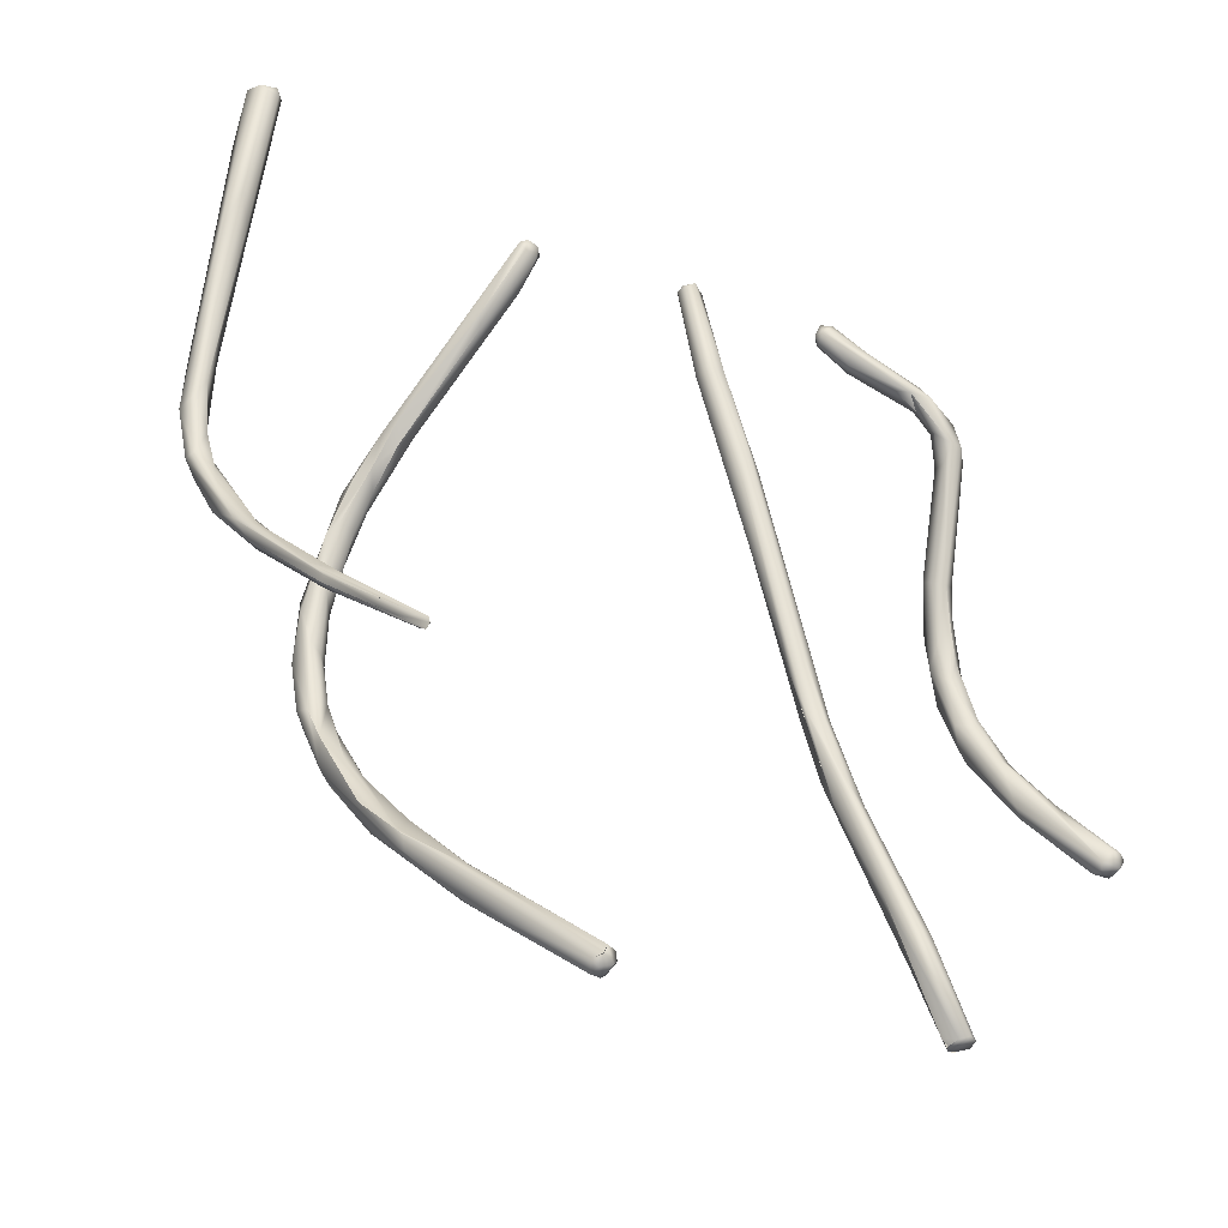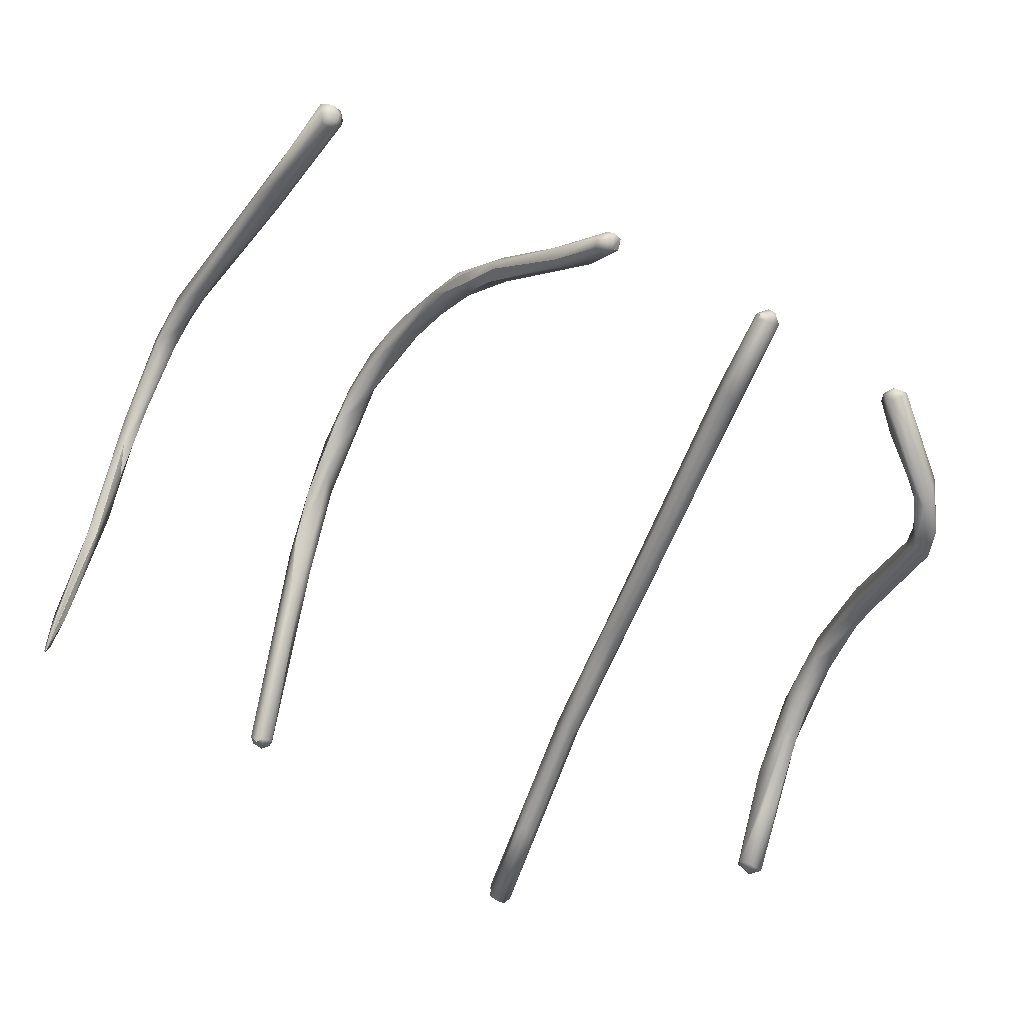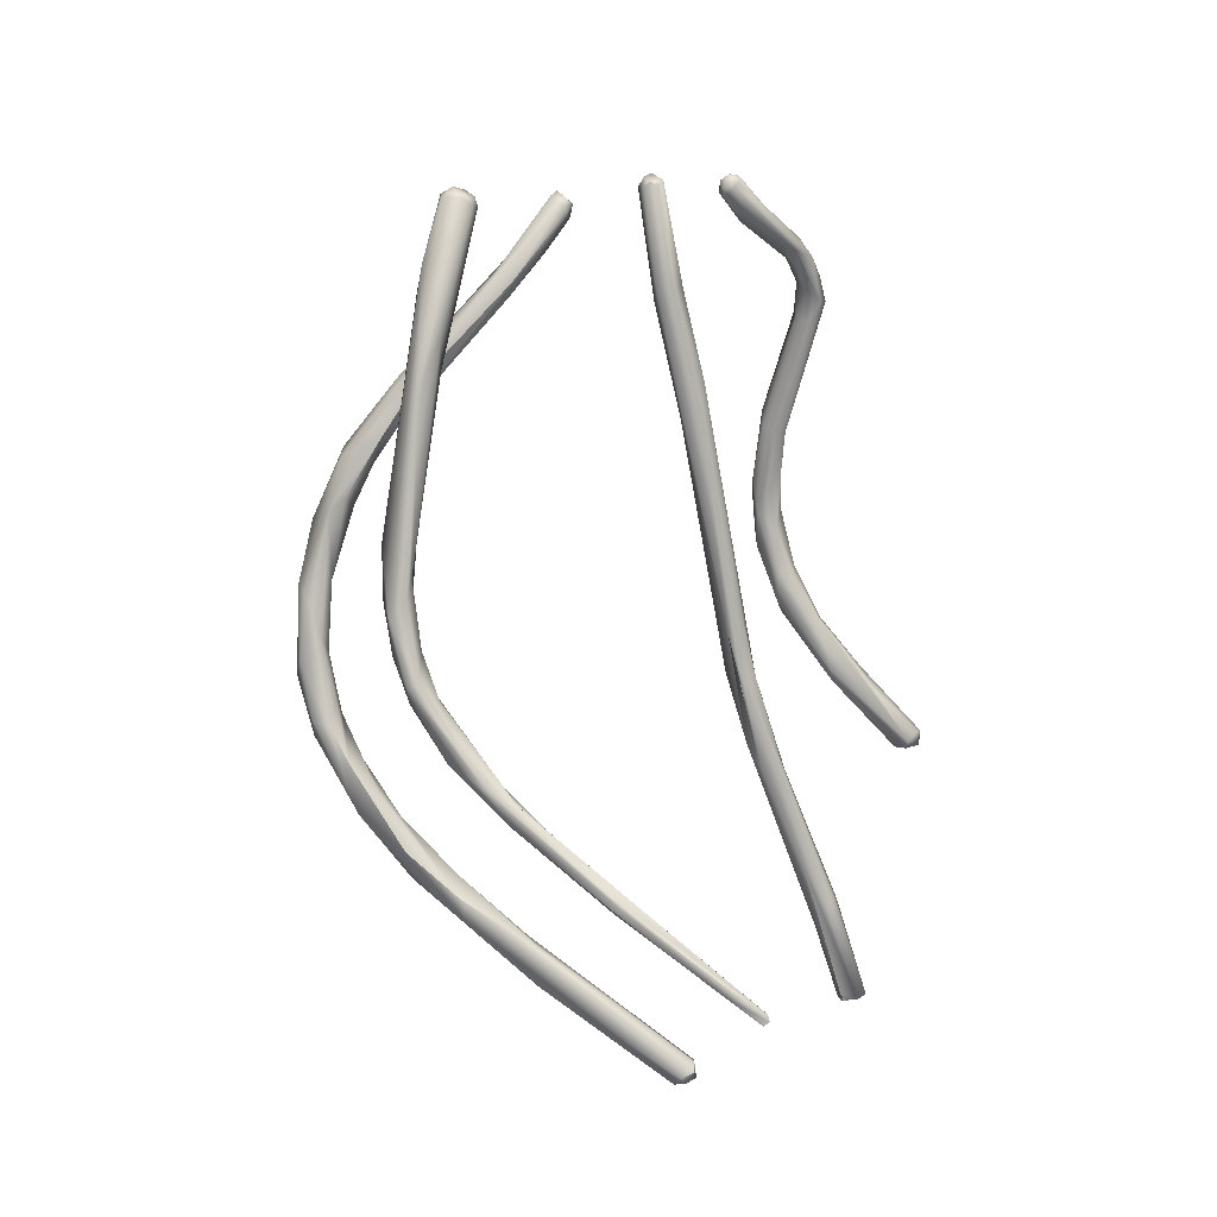
<metadata>
{"format":"obj","ext":"obj","renderer":"f3d","projection":"perspective","resolution":1024,"background":"white","views":[{"elev":-28.7,"azim":-45.8,"up":"+Z"},{"elev":-50.9,"azim":-31.5,"up":"+Y"},{"elev":5.2,"azim":-75.3,"up":"+Z"}]}
</metadata>
<code>
o FJ2237.obj_grp1.974
v 1.132 -0.6094 3.656
v 1.134 -0.6105 3.657
v 1.132 -0.6128 3.655
v 1.133 -0.6139 3.654
v 1.133 -0.6086 3.633
v 1.131 -0.6053 3.624
v 1.132 -0.6057 3.645
v 1.136 -0.612 3.657
v 1.136 -0.6092 3.656
v 1.134 -0.6082 3.656
v 1.135 -0.6138 3.656
v 1.135 -0.6142 3.654
v 1.137 -0.6125 3.655
v 1.135 -0.6039 3.64
v 1.137 -0.6043 3.635
v 1.135 -0.6077 3.627
v 1.131 -0.5986 3.599
v 1.132 -0.6035 3.593
v 1.129 -0.6005 3.587
v 1.13 -0.6033 3.589
v 1.134 -0.6043 3.605
v 1.132 -0.5986 3.589
v 1.131 -0.6003 3.58
v 1.129 -0.6056 3.576
v 1.132 -0.6052 3.581
v 1.129 -0.6035 3.575
v 1.131 -0.6034 3.572
v 1.132 -0.6086 3.572
v 1.13 -0.6123 3.565
v 1.131 -0.6102 3.562
v 1.13 -0.6168 3.558
v 1.132 -0.6217 3.556
v 1.131 -0.6205 3.553
v 1.133 -0.6394 3.539
v 1.138 -0.6103 3.655
v 1.137 -0.6059 3.625
v 1.137 -0.6042 3.626
v 1.134 -0.6046 3.607
v 1.134 -0.5997 3.602
v 1.134 -0.601 3.585
v 1.134 -0.6025 3.583
v 1.134 -0.6052 3.576
v 1.134 -0.605 3.576
v 1.133 -0.6072 3.572
v 1.134 -0.6116 3.562
v 1.134 -0.6141 3.563
v 1.135 -0.6275 3.55
v 1.134 -0.6141 3.563
v 1.135 -0.6275 3.55
v 1.133 -0.6202 3.552
v 1.136 -0.6353 3.542
v 1.133 -0.6354 3.543
v 1.133 -0.6355 3.543
v 1.135 -0.6394 3.541
v 1.132 -0.622 3.555
v 1.134 -0.6377 3.538
v 1.135 -0.6394 3.541
v 1.133 -0.6376 3.539
v 1.133 -0.6376 3.539
v 1.134 -0.6631 3.52
v 1.134 -0.6614 3.521
v 1.133 -0.6572 3.527
v 1.133 -0.6562 3.526
v 1.134 -0.6625 3.523
v 1.134 -0.6637 3.522
v 1.134 -0.6642 3.521
v 1.135 -0.6629 3.521
v 1.134 -0.6637 3.523
v 1.135 -0.6569 3.526
v 1.135 -0.6569 3.526
v 1.134 -0.6637 3.523
v 1.134 -0.6633 3.521
v 1.134 -0.6633 3.521
v 1.134 -0.6641 3.521
v 1.134 -0.6633 3.521
v 1.189 -0.5633 3.584
v 1.19 -0.5658 3.576
v 1.19 -0.5611 3.587
v 1.188 -0.562 3.572
v 1.188 -0.5679 3.56
v 1.188 -0.5644 3.561
v 1.189 -0.5716 3.545
v 1.195 -0.5786 3.622
v 1.193 -0.5722 3.612
v 1.195 -0.5762 3.614
v 1.204 -0.609 3.658
v 1.196 -0.5826 3.624
v 1.197 -0.579 3.626
v 1.201 -0.5961 3.644
v 1.193 -0.5687 3.61
v 1.193 -0.5722 3.612
v 1.196 -0.5685 3.613
v 1.198 -0.5806 3.619
v 1.196 -0.5826 3.624
v 1.195 -0.5762 3.614
v 1.191 -0.567 3.6
v 1.192 -0.5699 3.603
v 1.191 -0.567 3.601
v 1.193 -0.563 3.599
v 1.196 -0.5705 3.601
v 1.192 -0.5671 3.587
v 1.195 -0.5672 3.591
v 1.194 -0.5612 3.591
v 1.193 -0.5599 3.577
v 1.192 -0.5664 3.574
v 1.191 -0.5604 3.569
v 1.191 -0.5683 3.564
v 1.192 -0.5613 3.565
v 1.191 -0.5637 3.558
v 1.189 -0.5716 3.553
v 1.189 -0.5714 3.553
v 1.191 -0.5769 3.547
v 1.193 -0.5681 3.549
v 1.191 -0.5727 3.542
v 1.191 -0.5725 3.542
v 1.19 -0.5822 3.536
v 1.193 -0.5804 3.542
v 1.192 -0.592 3.527
v 1.192 -0.5932 3.523
v 1.193 -0.5825 3.53
v 1.205 -0.6068 3.66
v 1.205 -0.6103 3.659
v 1.204 -0.6101 3.657
v 1.202 -0.5995 3.641
v 1.201 -0.6003 3.643
v 1.201 -0.6003 3.643
v 1.207 -0.6052 3.649
v 1.198 -0.5806 3.619
v 1.2 -0.5745 3.62
v 1.197 -0.5666 3.608
v 1.197 -0.5742 3.61
v 1.198 -0.5709 3.607
v 1.196 -0.5633 3.596
v 1.197 -0.5664 3.596
v 1.198 -0.5709 3.607
v 1.197 -0.5664 3.596
v 1.195 -0.5644 3.584
v 1.194 -0.565 3.572
v 1.194 -0.564 3.564
v 1.193 -0.5688 3.562
v 1.194 -0.5704 3.556
v 1.195 -0.5705 3.549
v 1.196 -0.581 3.538
v 1.196 -0.5836 3.53
v 1.195 -0.591 3.531
v 1.192 -0.5931 3.526
v 1.198 -0.6036 3.512
v 1.196 -0.6065 3.51
v 1.196 -0.6068 3.517
v 1.2 -0.6338 3.493
v 1.207 -0.6077 3.661
v 1.209 -0.607 3.66
v 1.209 -0.6068 3.66
v 1.208 -0.6105 3.658
v 1.208 -0.6099 3.656
v 1.206 -0.6 3.651
v 1.201 -0.5812 3.622
v 1.2 -0.5743 3.616
v 1.207 -0.5988 3.646
v 1.2 -0.5743 3.616
v 1.198 -0.604 3.519
v 1.199 -0.5972 3.522
v 1.199 -0.5972 3.522
v 1.201 -0.6086 3.51
v 1.209 -0.6087 3.658
v 1.21 -0.6087 3.658
v 1.21 -0.6076 3.659
v 1.21 -0.6076 3.659
v 1.209 -0.606 3.658
v 1.207 -0.5988 3.646
v 1.206 -0.6332 3.493
v 1.202 -0.6319 3.491
v 1.201 -0.6359 3.494
v 1.202 -0.6358 3.496
v 1.205 -0.6351 3.495
v 1.202 -0.6357 3.494
v 1.204 -0.6359 3.492
v 1.202 -0.6345 3.492
v 1.205 -0.6352 3.493
v 1.204 -0.6326 3.491
v 1.205 -0.6324 3.492
v 1.246 -0.6187 3.665
v 1.248 -0.6159 3.667
v 1.245 -0.6165 3.665
v 1.247 -0.6146 3.666
v 1.245 -0.6151 3.664
v 1.245 -0.6178 3.664
v 1.245 -0.6165 3.665
v 1.247 -0.6133 3.664
v 1.248 -0.6203 3.644
v 1.248 -0.6169 3.643
v 1.25 -0.6139 3.665
v 1.25 -0.6172 3.665
v 1.252 -0.6216 3.644
v 1.256 -0.6205 3.636
v 1.253 -0.6254 3.615
v 1.254 -0.6168 3.642
v 1.252 -0.6157 3.641
v 1.255 -0.6205 3.617
v 1.254 -0.6257 3.624
v 1.257 -0.6203 3.621
v 1.258 -0.6257 3.619
v 1.262 -0.6319 3.576
v 1.261 -0.6293 3.572
v 1.262 -0.6317 3.564
v 1.266 -0.6278 3.563
v 1.266 -0.6324 3.548
v 1.267 -0.6339 3.562
v 1.269 -0.6311 3.563
v 1.261 -0.6293 3.572
v 1.268 -0.6287 3.565
v 1.265 -0.6357 3.543
v 1.265 -0.6347 3.562
v 1.269 -0.644 3.523
v 1.27 -0.6398 3.543
v 1.267 -0.6388 3.546
v 1.27 -0.6348 3.54
v 1.271 -0.6371 3.544
v 1.271 -0.6373 3.543
v 1.273 -0.6459 3.509
v 1.272 -0.65 3.516
v 1.271 -0.6491 3.513
v 1.281 -0.6247 3.668
v 1.282 -0.6228 3.667
v 1.281 -0.6271 3.666
v 1.28 -0.6239 3.665
v 1.28 -0.6262 3.665
v 1.281 -0.6241 3.663
v 1.283 -0.6266 3.668
v 1.286 -0.6279 3.659
v 1.276 -0.6453 3.516
v 1.276 -0.6466 3.507
v 1.275 -0.6504 3.514
v 1.276 -0.6466 3.507
v 1.277 -0.6564 3.493
v 1.284 -0.6244 3.669
v 1.284 -0.6223 3.667
v 1.289 -0.6307 3.662
v 1.282 -0.6222 3.665
v 1.288 -0.6257 3.659
v 1.295 -0.6279 3.659
v 1.279 -0.656 3.493
v 1.277 -0.6502 3.492
v 1.275 -0.6513 3.494
v 1.275 -0.652 3.492
v 1.275 -0.655 3.493
v 1.275 -0.6522 3.492
v 1.275 -0.6522 3.492
v 1.277 -0.6511 3.492
v 1.277 -0.651 3.492
v 1.297 -0.6365 3.653
v 1.295 -0.6336 3.653
v 1.28 -0.6546 3.494
v 1.28 -0.651 3.494
v 1.279 -0.6506 3.492
v 1.28 -0.6533 3.493
v 1.28 -0.652 3.493
v 1.278 -0.6509 3.492
v 1.277 -0.6503 3.492
v 1.28 -0.652 3.493
v 1.301 -0.6332 3.651
v 1.3 -0.6364 3.656
v 1.3 -0.6335 3.656
v 1.306 -0.6355 3.649
v 1.3 -0.6394 3.651
v 1.3 -0.6354 3.65
v 1.3 -0.6354 3.65
v 1.305 -0.6403 3.642
v 1.297 -0.6365 3.653
v 1.303 -0.6376 3.644
v 1.307 -0.6398 3.647
v 1.308 -0.641 3.642
v 1.305 -0.6349 3.646
v 1.306 -0.6345 3.638
v 1.308 -0.6337 3.64
v 1.305 -0.6376 3.638
v 1.312 -0.6358 3.639
v 1.311 -0.6389 3.64
v 1.316 -0.6302 3.614
v 1.312 -0.626 3.618
v 1.312 -0.6312 3.613
v 1.31 -0.6292 3.613
v 1.31 -0.6265 3.614
v 1.314 -0.6278 3.622
v 1.316 -0.6295 3.606
v 1.316 -0.6239 3.607
v 1.313 -0.6248 3.594
v 1.313 -0.6279 3.6
v 1.318 -0.626 3.606
v 1.316 -0.6229 3.6
v 1.315 -0.6297 3.603
v 1.313 -0.6236 3.602
v 1.315 -0.6297 3.603
v 1.315 -0.6289 3.59
v 1.316 -0.6242 3.587
v 1.315 -0.6292 3.58
v 1.32 -0.6286 3.59
v 1.317 -0.6294 3.595
v 1.319 -0.624 3.592
v 1.319 -0.6322 3.582
v 1.317 -0.6235 3.59
v 1.317 -0.6234 3.59
v 1.319 -0.6254 3.582
v 1.317 -0.6326 3.579
v 1.316 -0.6287 3.575
v 1.318 -0.6292 3.572
v 1.318 -0.6378 3.57
v 1.318 -0.6409 3.558
v 1.32 -0.6411 3.556
v 1.322 -0.6584 3.542
v 1.321 -0.6272 3.583
v 1.323 -0.6356 3.569
v 1.322 -0.6377 3.57
v 1.322 -0.634 3.565
v 1.322 -0.6391 3.557
v 1.321 -0.6509 3.553
v 1.324 -0.6468 3.559
v 1.323 -0.6577 3.54
v 1.323 -0.6601 3.544
v 1.328 -0.6599 3.543
v 1.323 -0.655 3.54
v 1.325 -0.6606 3.544
v 1.326 -0.6602 3.541
v 1.326 -0.6568 3.54
v 1.328 -0.6577 3.542
f 3 2 1
f 4 3 5
f 1 6 3
f 6 1 7
f 8 9 2
f 1 2 10
f 9 10 2
f 4 11 3
f 11 2 3
f 11 4 12
f 8 2 11
f 7 1 10
f 9 14 10
f 9 15 14
f 7 10 14
f 12 4 5
f 5 3 6
f 12 5 16
f 14 17 7
f 5 18 16
f 5 6 18
f 6 20 18
f 16 18 21
f 7 19 6
f 7 17 19
f 6 19 20
f 17 22 19
f 20 19 24
f 20 25 18
f 19 26 24
f 19 23 26
f 22 23 19
f 20 24 25
f 23 27 26
f 28 25 24
f 28 24 29
f 24 26 29
f 26 27 30
f 29 26 31
f 26 30 31
f 32 29 31
f 30 33 31
f 31 33 34
f 13 8 11
f 13 11 12
f 35 9 8
f 12 36 13
f 35 8 13
f 37 35 13
f 9 35 15
f 35 37 15
f 16 36 12
f 13 36 37
f 16 38 36
f 14 15 39
f 38 40 36
f 36 40 37
f 15 37 39
f 14 39 17
f 37 40 39
f 38 21 40
f 40 21 41
f 41 21 18
f 18 25 41
f 22 17 39
f 39 40 22
f 25 42 41
f 41 43 40
f 23 22 40
f 42 25 28
f 43 44 45
f 43 45 40
f 23 40 27
f 32 42 28
f 32 28 29
f 44 46 45
f 45 30 27
f 45 27 40
f 32 47 48
f 48 42 32
f 45 46 49
f 45 50 30
f 49 51 45
f 33 30 50
f 52 32 31
f 31 34 53
f 54 49 55
f 56 33 50
f 32 52 57
f 34 33 58
f 33 56 59
f 53 57 52
f 56 60 59
f 51 61 56
f 56 61 60
f 53 34 62
f 34 63 64
f 58 63 34
f 65 53 62
f 57 53 65
f 63 59 60
f 66 64 63
f 65 62 64
f 66 65 64
f 70 71 67
f 67 72 61
f 66 63 73
f 73 63 60
f 67 71 74
f 74 75 67
f 54 51 49
f 51 50 45
f 56 50 51
f 68 69 54
f 51 54 69
f 67 61 51
f 70 67 51
f 76 77 96
f 78 79 76
f 76 80 77
f 76 79 80
f 79 81 80
f 80 81 82
f 83 84 85
f 86 83 87
f 83 85 87
f 88 83 89
f 83 90 91
f 83 88 90
f 88 92 90
f 93 94 95
f 85 84 96
f 96 97 85
f 90 98 91
f 99 90 92
f 98 78 76
f 90 78 98
f 100 97 101
f 90 99 78
f 101 102 100
f 101 97 96
f 103 78 99
f 96 77 101
f 103 104 78
f 101 77 105
f 79 78 106
f 106 78 104
f 105 77 107
f 107 77 80
f 79 106 81
f 107 80 110
f 140 107 110
f 108 109 106
f 109 81 106
f 111 80 82
f 140 110 112
f 82 81 109
f 82 109 115
f 114 82 115
f 111 82 116
f 116 118 112
f 110 116 112
f 117 112 118
f 82 119 116
f 82 120 119
f 89 86 121
f 125 123 86
f 126 124 123
f 87 125 86
f 89 83 86
f 127 124 128
f 126 94 93
f 124 126 93
f 129 92 88
f 129 130 92
f 100 131 95
f 95 131 93
f 132 131 100
f 130 99 92
f 130 103 99
f 100 95 97
f 134 132 100
f 135 136 133
f 134 100 137
f 130 133 103
f 102 137 100
f 136 137 133
f 102 101 137
f 103 133 104
f 137 101 138
f 101 105 138
f 104 133 139
f 104 139 108
f 133 137 139
f 139 137 138
f 104 108 106
f 140 138 105
f 107 140 105
f 138 140 139
f 139 140 141
f 108 113 109
f 139 113 108
f 140 112 141
f 141 112 117
f 117 143 141
f 141 143 139
f 142 113 139
f 109 113 115
f 139 143 142
f 142 144 113
f 113 120 115
f 143 117 145
f 120 82 114
f 118 145 117
f 144 120 113
f 147 148 120
f 148 119 120
f 146 116 119
f 118 146 149
f 146 119 150
f 151 153 121
f 121 86 151
f 122 86 123
f 151 86 122
f 154 122 123
f 151 122 154
f 155 154 123
f 154 152 151
f 156 121 153
f 123 124 155
f 124 127 155
f 156 89 121
f 127 128 157
f 156 88 89
f 156 129 88
f 158 127 157
f 156 159 129
f 159 160 129
f 131 157 128
f 131 132 157
f 135 158 157
f 158 135 133
f 130 129 160
f 130 160 133
f 144 142 143
f 145 161 143
f 143 162 144
f 161 163 143
f 145 118 149
f 120 144 147
f 149 161 145
f 119 148 150
f 165 152 154
f 154 155 166
f 167 152 165
f 169 156 153
f 169 153 168
f 169 166 170
f 169 159 156
f 166 169 168
f 166 155 127
f 166 127 170
f 158 170 127
f 162 164 144
f 162 171 164
f 163 161 171
f 164 147 144
f 148 147 172
f 150 173 146
f 149 173 174
f 149 146 173
f 174 176 177
f 161 149 174
f 175 174 177
f 175 161 174
f 148 172 150
f 176 150 178
f 177 176 178
f 180 177 178
f 178 150 172
f 178 172 180
f 147 180 172
f 171 181 164
f 179 171 175
f 171 161 175
f 147 164 181
f 177 179 175
f 179 177 171
f 181 180 147
f 180 181 177
f 181 171 177
f 182 183 184
f 184 185 186
f 187 182 184
f 188 186 187
f 185 184 183
f 190 182 187
f 185 189 186
f 183 192 185
f 182 193 183
f 192 183 193
f 189 185 192
f 193 182 194
f 193 194 195
f 194 182 190
f 186 191 187
f 187 191 190
f 191 186 189
f 191 196 190
f 192 193 197
f 193 195 197
f 192 198 189
f 198 191 189
f 198 199 191
f 204 191 199
f 200 194 190
f 200 190 196
f 192 197 198
f 201 198 197
f 195 201 197
f 198 201 199
f 202 194 200
f 202 195 194
f 191 204 196
f 196 203 200
f 196 205 203
f 204 199 206
f 204 205 196
f 204 206 207
f 202 200 208
f 208 200 203
f 202 209 195
f 202 208 209
f 195 209 201
f 201 206 199
f 207 210 204
f 209 211 201
f 208 203 213
f 207 212 210
f 205 213 203
f 205 204 212
f 205 212 214
f 201 211 206
f 208 213 215
f 205 216 213
f 215 213 216
f 206 211 217
f 208 218 209
f 215 218 208
f 209 219 211
f 217 207 206
f 220 207 217
f 212 207 220
f 205 221 216
f 205 222 221
f 205 214 222
f 214 212 220
f 223 226 227
f 227 226 228
f 223 227 225
f 223 225 229
f 226 223 224
f 230 227 228
f 219 217 211
f 215 219 218
f 217 219 231
f 217 231 232
f 215 216 221
f 232 220 217
f 233 215 221
f 232 234 220
f 233 221 235
f 214 246 222
f 229 236 223
f 237 224 223
f 236 237 223
f 238 229 225
f 238 236 229
f 224 239 226
f 239 228 226
f 224 237 239
f 240 239 237
f 237 241 240
f 238 225 227
f 233 219 215
f 242 233 235
f 234 243 220
f 246 221 222
f 214 244 246
f 243 245 220
f 235 221 246
f 244 247 246
f 246 248 249
f 245 214 220
f 241 237 236
f 240 228 239
f 251 227 230
f 252 251 230
f 230 228 240
f 253 233 242
f 231 219 256
f 233 253 219
f 231 254 232
f 254 231 256
f 219 253 256
f 255 232 254
f 243 234 255
f 242 235 246
f 242 246 249
f 249 256 242
f 242 256 253
f 257 254 256
f 245 243 250
f 258 249 259
f 258 256 249
f 254 260 255
f 257 256 258
f 230 240 252
f 252 240 261
f 262 236 238
f 236 263 241
f 241 261 240
f 264 261 241
f 251 265 227
f 227 265 238
f 262 238 265
f 262 263 236
f 261 266 252
f 251 252 267
f 263 264 241
f 265 251 268
f 268 269 270
f 272 271 265
f 269 266 270
f 261 273 266
f 273 270 266
f 262 265 271
f 273 261 264
f 273 274 270
f 273 275 274
f 276 268 270
f 272 265 268
f 274 276 270
f 263 262 271
f 263 271 264
f 272 278 271
f 264 271 277
f 277 271 278
f 264 277 275
f 275 273 264
f 272 279 278
f 281 268 276
f 282 281 276
f 276 274 283
f 283 274 280
f 277 284 275
f 284 280 275
f 281 279 272
f 278 279 277
f 274 275 280
f 268 281 272
f 279 281 285
f 276 283 282
f 283 287 282
f 289 277 279
f 277 289 284
f 280 284 286
f 280 286 290
f 281 291 285
f 280 292 283
f 292 280 290
f 281 288 293
f 282 287 288
f 281 282 288
f 288 294 293
f 298 293 294
f 292 287 283
f 294 288 287
f 290 295 292
f 295 287 292
f 287 296 294
f 284 289 286
f 285 291 297
f 289 279 285
f 291 298 297
f 297 289 285
f 299 290 286
f 300 298 294
f 301 295 290
f 290 299 302
f 299 301 302
f 303 301 299
f 300 294 304
f 301 303 295
f 294 296 304
f 287 305 296
f 287 295 305
f 305 295 306
f 304 296 307
f 305 308 296
f 308 307 296
f 305 309 308
f 310 307 308
f 286 289 299
f 289 311 299
f 300 297 298
f 289 297 311
f 299 311 303
f 297 312 311
f 300 312 297
f 303 306 295
f 312 300 313
f 314 306 303
f 314 303 311
f 300 304 307
f 300 307 313
f 309 305 306
f 314 315 306
f 306 315 309
f 317 307 316
f 316 307 310
f 308 318 310
f 319 316 310
f 308 321 318
f 321 308 309
f 311 312 314
f 313 317 312
f 307 317 313
f 324 315 314
f 319 317 316
f 315 321 309
f 317 319 322
f 321 315 324
f 323 319 310
f 323 310 318
f 319 323 322
f 324 318 321
f 317 320 312
f 324 314 325
f 322 323 320
f 320 317 322
f 312 325 314
f 312 320 325
f 323 318 324
f 324 325 323
f 323 325 320

</code>
